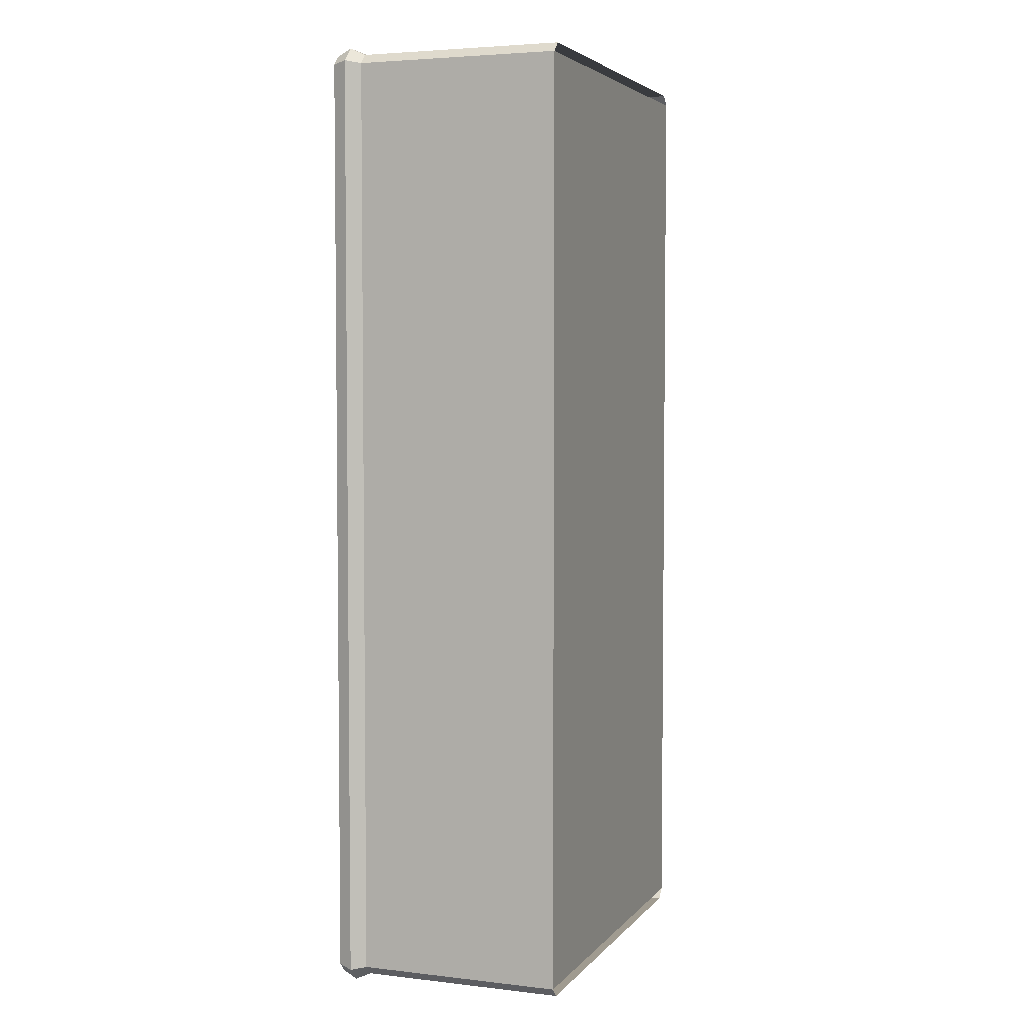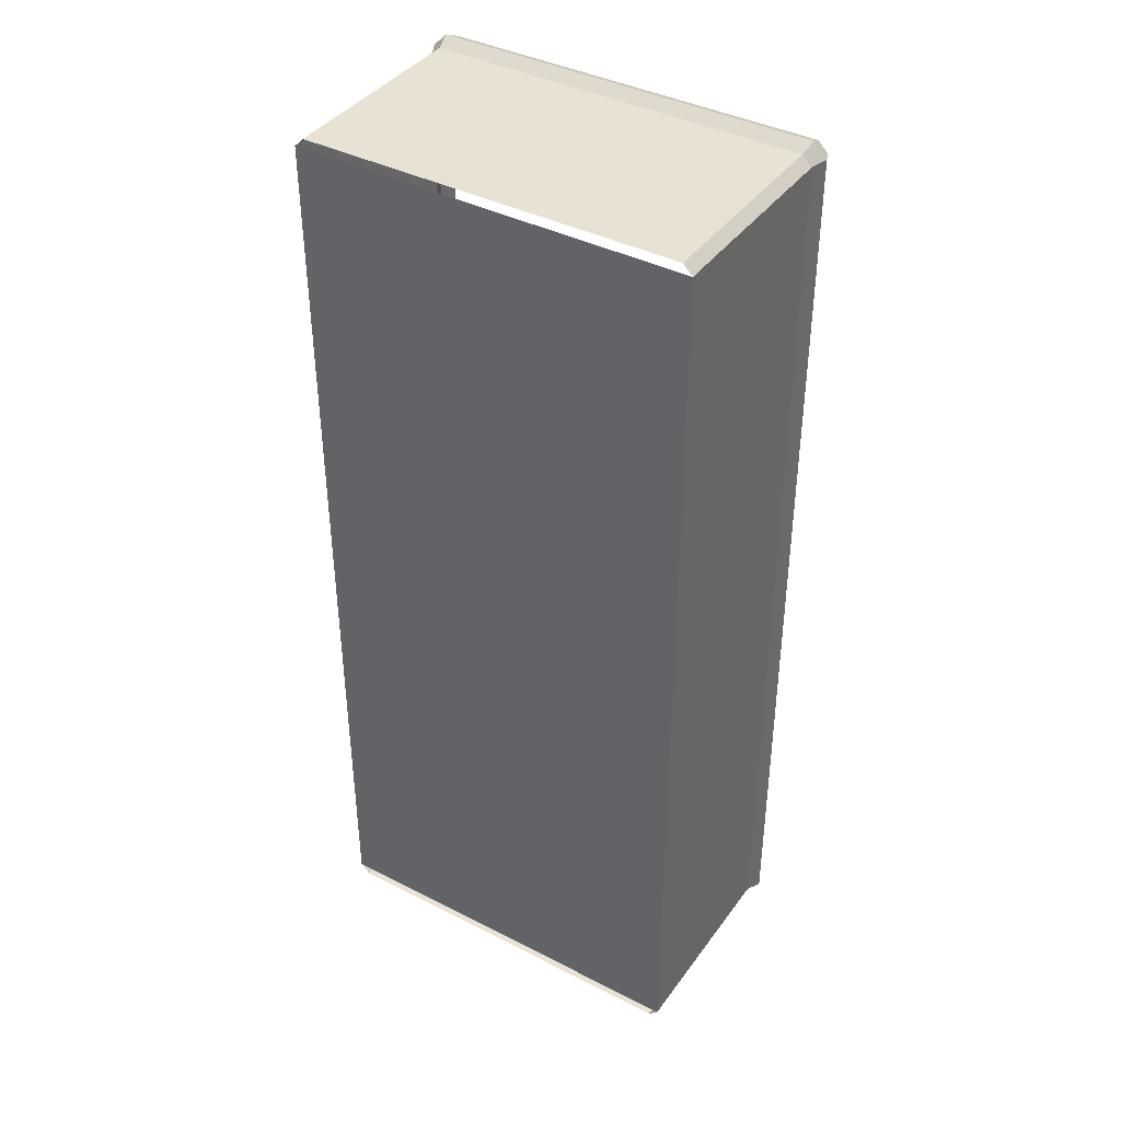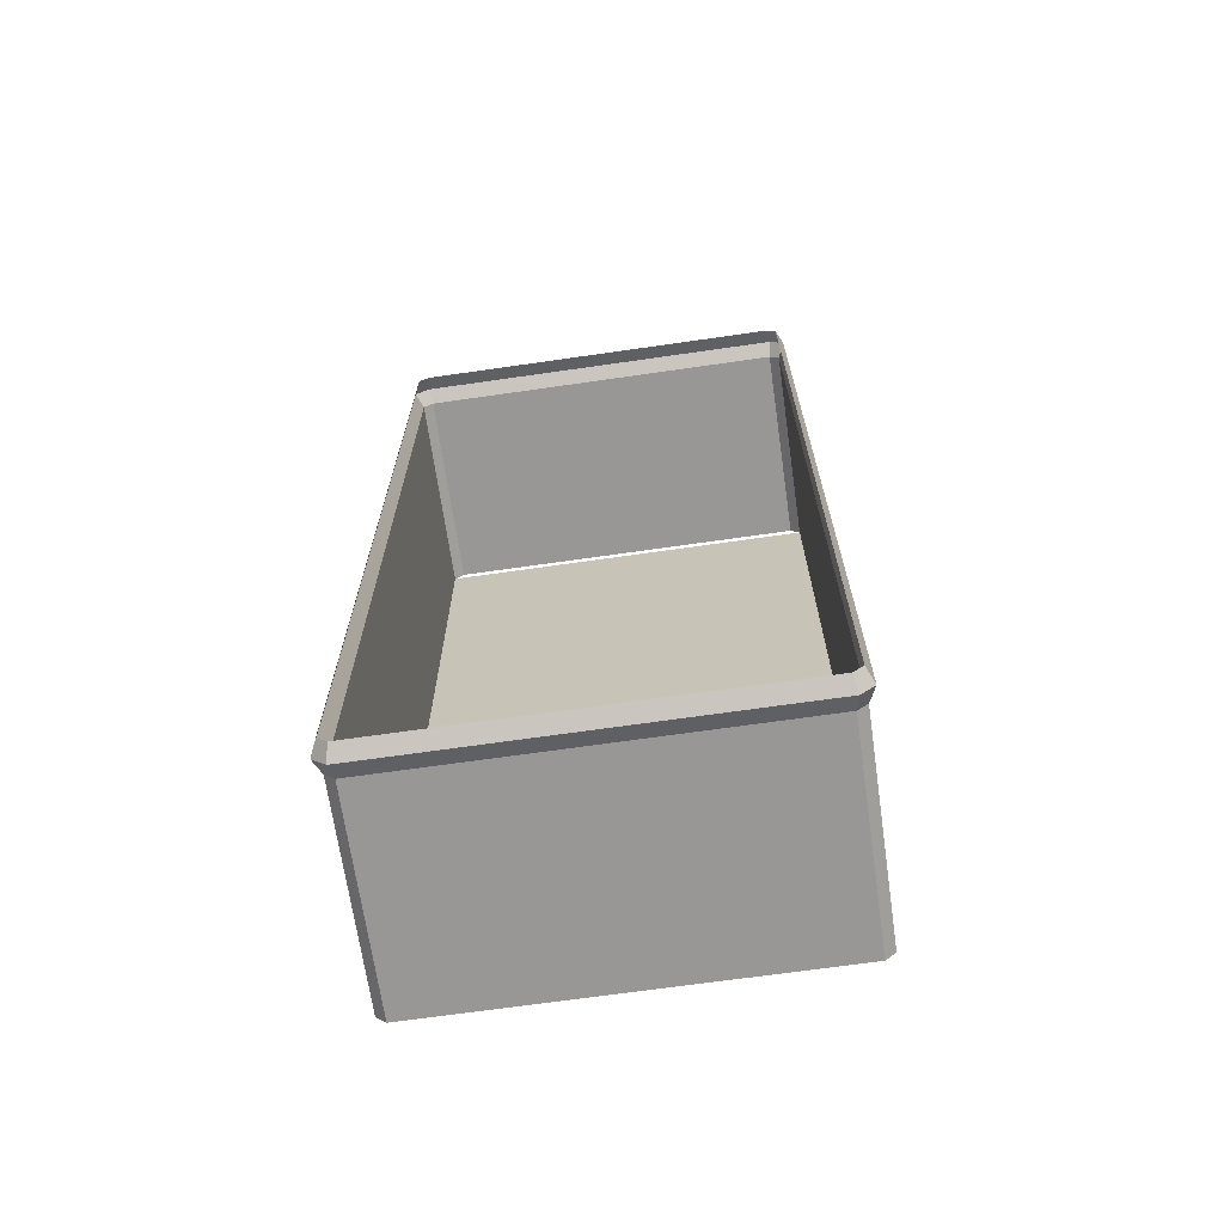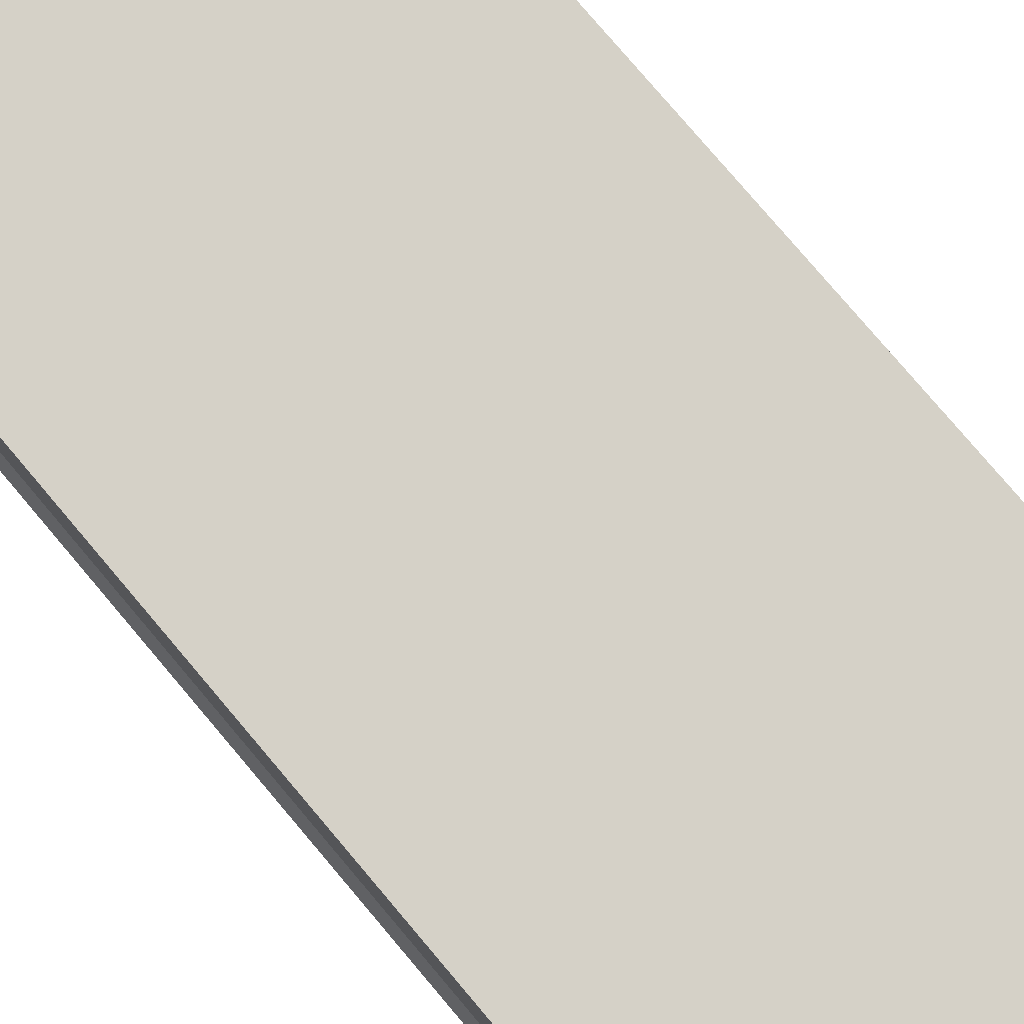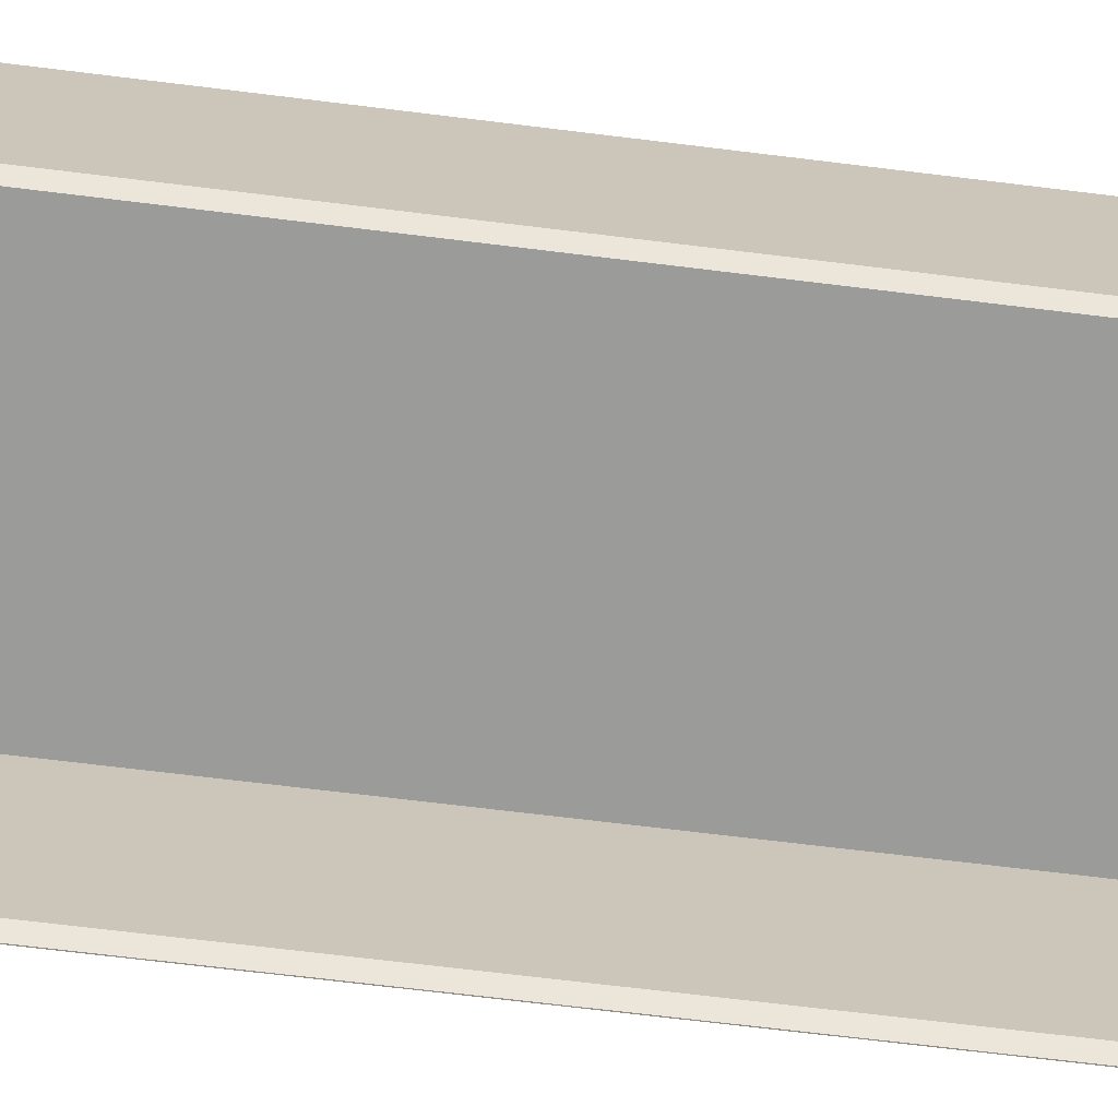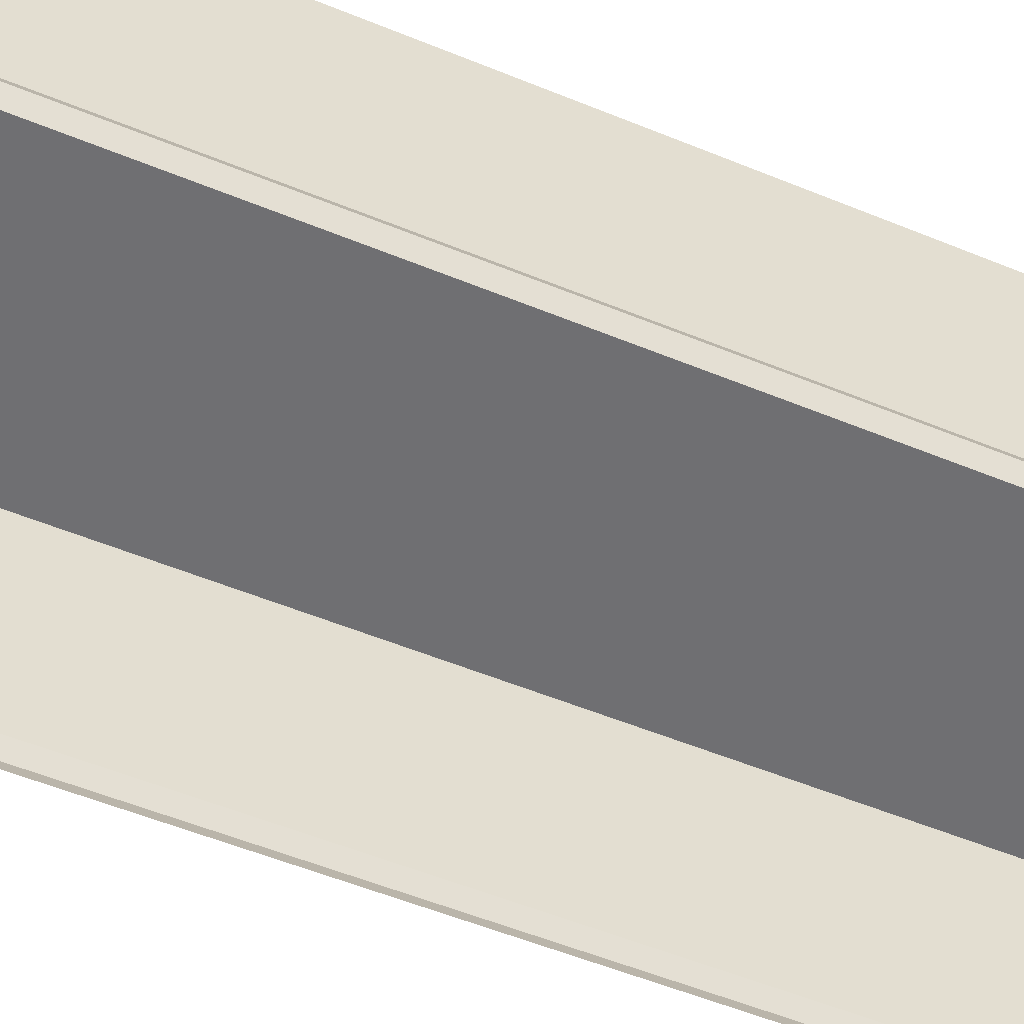
<metadata>
{"format":"obj","ext":"obj","renderer":"f3d","projection":"perspective","resolution":1024,"background":"white","views":[{"elev":4.2,"azim":110.5,"up":"+Z"},{"elev":40.0,"azim":-147.7,"up":"+Z"},{"elev":-68.2,"azim":8.2,"up":"+Z"},{"elev":79.2,"azim":139.7,"up":"+Y"},{"elev":-69.6,"azim":-97.0,"up":"+Y"},{"elev":-54.7,"azim":66.5,"up":"+Y"}]}
</metadata>
<code>
o Cube.006
v 0.7054 4.329 -8.268
v 2.116 4.329 -8.268
v -2.116 4.329 8.268
v -0.7054 4.329 8.268
v 0.7054 4.329 8.268
v 2.116 4.329 8.268
v 3.356 0.1286 8.439
v 3.527 0.1286 8.268
v -3.356 0.1286 8.439
v -3.527 0.1286 8.268
v -3.527 0.1286 -8.268
v -3.356 0.1286 -8.439
v 3.527 0.1286 -8.268
v 3.356 0.1286 -8.439
v 3.527 4.329 8.268
v 3.356 4.329 8.439
v 3.356 4.329 -8.439
v 3.527 4.329 -8.268
v 3.527 3.886 8.268
v 3.356 3.886 8.439
v -3.527 4.329 8.268
v -3.356 4.329 8.439
v -3.356 4.329 -8.439
v -3.527 4.329 -8.268
v 3.356 3.886 -8.439
v 3.527 3.886 -8.268
v 3.356 0.6621 8.439
v 3.527 0.6621 8.268
v -3.527 3.886 8.268
v -3.356 3.886 8.439
v -3.356 3.886 -8.439
v -3.527 3.886 -8.268
v 3.527 0.6621 -8.268
v 3.356 0.6621 -8.439
v -3.356 0.6621 8.439
v -3.527 0.6621 8.268
v -3.527 0.6621 -8.268
v -3.356 0.6621 -8.439
v 3.527 1.975 8.268
v 3.356 1.975 8.439
v 3.356 1.975 -8.439
v 3.527 1.975 -8.268
v -3.527 1.975 8.268
v -3.356 1.975 8.439
v -3.356 1.975 -8.439
v -3.527 1.975 -8.268
v -3.527 1.759 8.268
v -3.356 1.759 -8.439
v 3.527 1.759 8.268
v 3.356 1.759 -8.439
v -3.356 1.759 8.439
v -3.527 1.759 -8.268
v 3.356 1.759 8.439
v 3.527 1.759 -8.268
v 3.648 0.3953 -8.318
v -3.648 0.3953 8.318
v -3.406 0.3953 8.56
v -3.406 0.3953 -8.56
v -3.648 0.3953 -8.318
v 3.406 0.3953 -8.56
v 3.648 0.3953 8.318
v 3.406 0.3953 8.56
v -0.7054 4.329 -8.268
v -2.116 4.329 -8.268
v 2.822 4.329 -8.268
v 2.822 4.329 8.268
v 1.411 4.329 -8.268
v 1.411 4.329 8.268
v 0 4.329 -8.268
v 0 4.329 8.268
v -1.411 4.329 -8.268
v -1.411 4.329 8.268
v -2.822 4.329 8.268
v -2.822 4.329 -8.268
f 25 31 23 17
f 24 32 29 21
f 18 15 19 26
f 60 58 38 34
f 17 18 26 25
f 25 26 42 41
f 54 49 28 33
f 40 20 30 44
f 52 37 36 47
f 41 42 54 50
f 62 27 35 57
f 59 11 10 56
f 49 53 27 28
f 20 16 22 30
f 53 40 44 51
f 72 71 64 3
f 55 61 8 13
f 70 69 63 4
f 68 67 1 5
f 15 16 20 19
f 50 54 33 34
f 56 10 9 57
f 58 12 11 59
f 41 45 31 25
f 61 62 7 8
f 21 29 30 22
f 23 31 32 24
f 39 40 53 49
f 47 36 35 51
f 48 38 37 52
f 60 55 13 14
f 31 45 46 32
f 29 43 44 30
f 26 19 39 42
f 19 20 40 39
f 50 48 45 41
f 32 46 43 29
f 27 53 51 35
f 34 38 48 50
f 45 48 52 46
f 43 47 51 44
f 42 39 49 54
f 66 65 2 6
f 46 52 47 43
f 73 74 24 21
f 34 33 55 60
f 28 27 62 61
f 38 58 59 37
f 36 56 57 35
f 33 28 61 55
f 37 59 56 36
f 7 62 57 9
f 14 12 58 60
f 15 18 65 66
f 6 2 67 68
f 5 1 69 70
f 4 63 71 72
f 3 64 74 73

</code>
